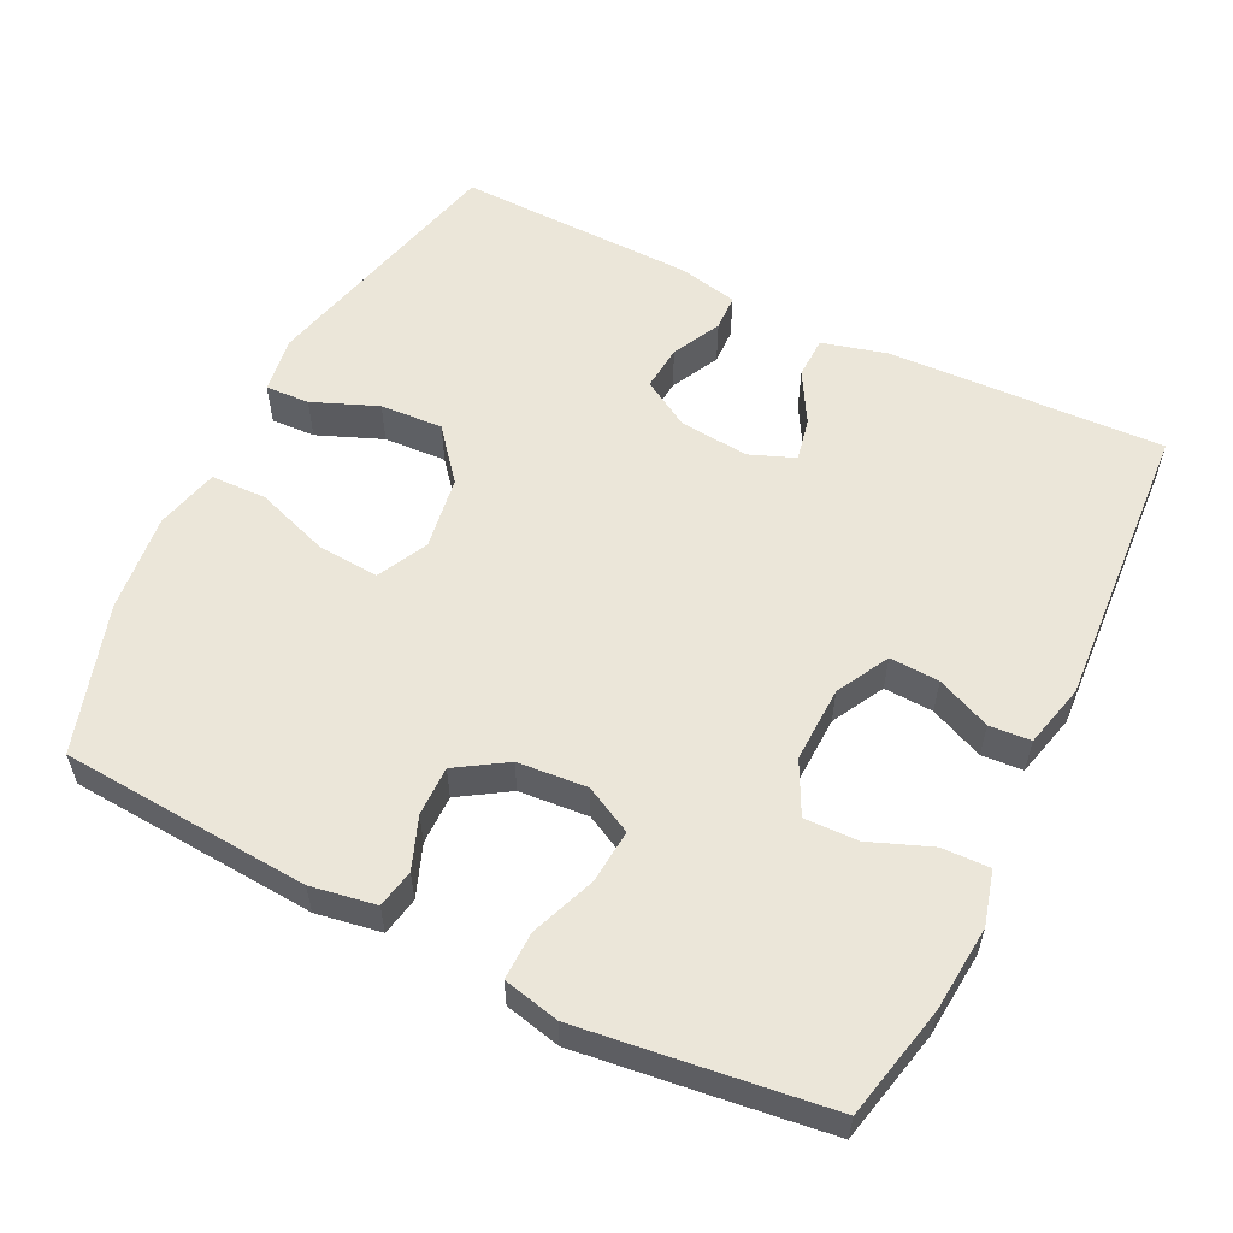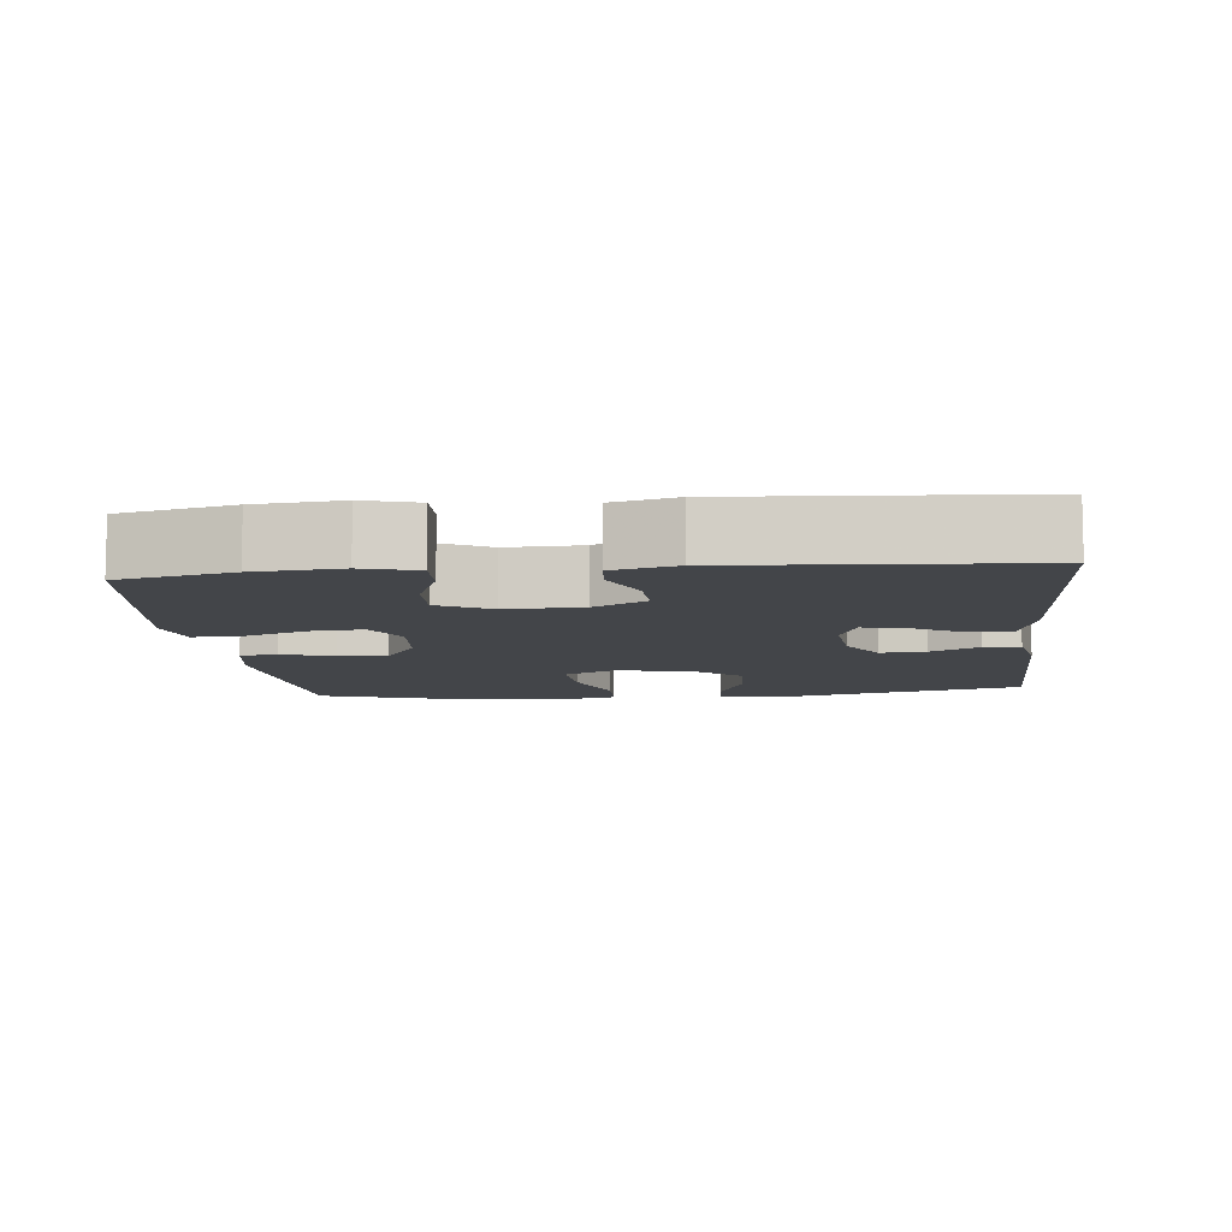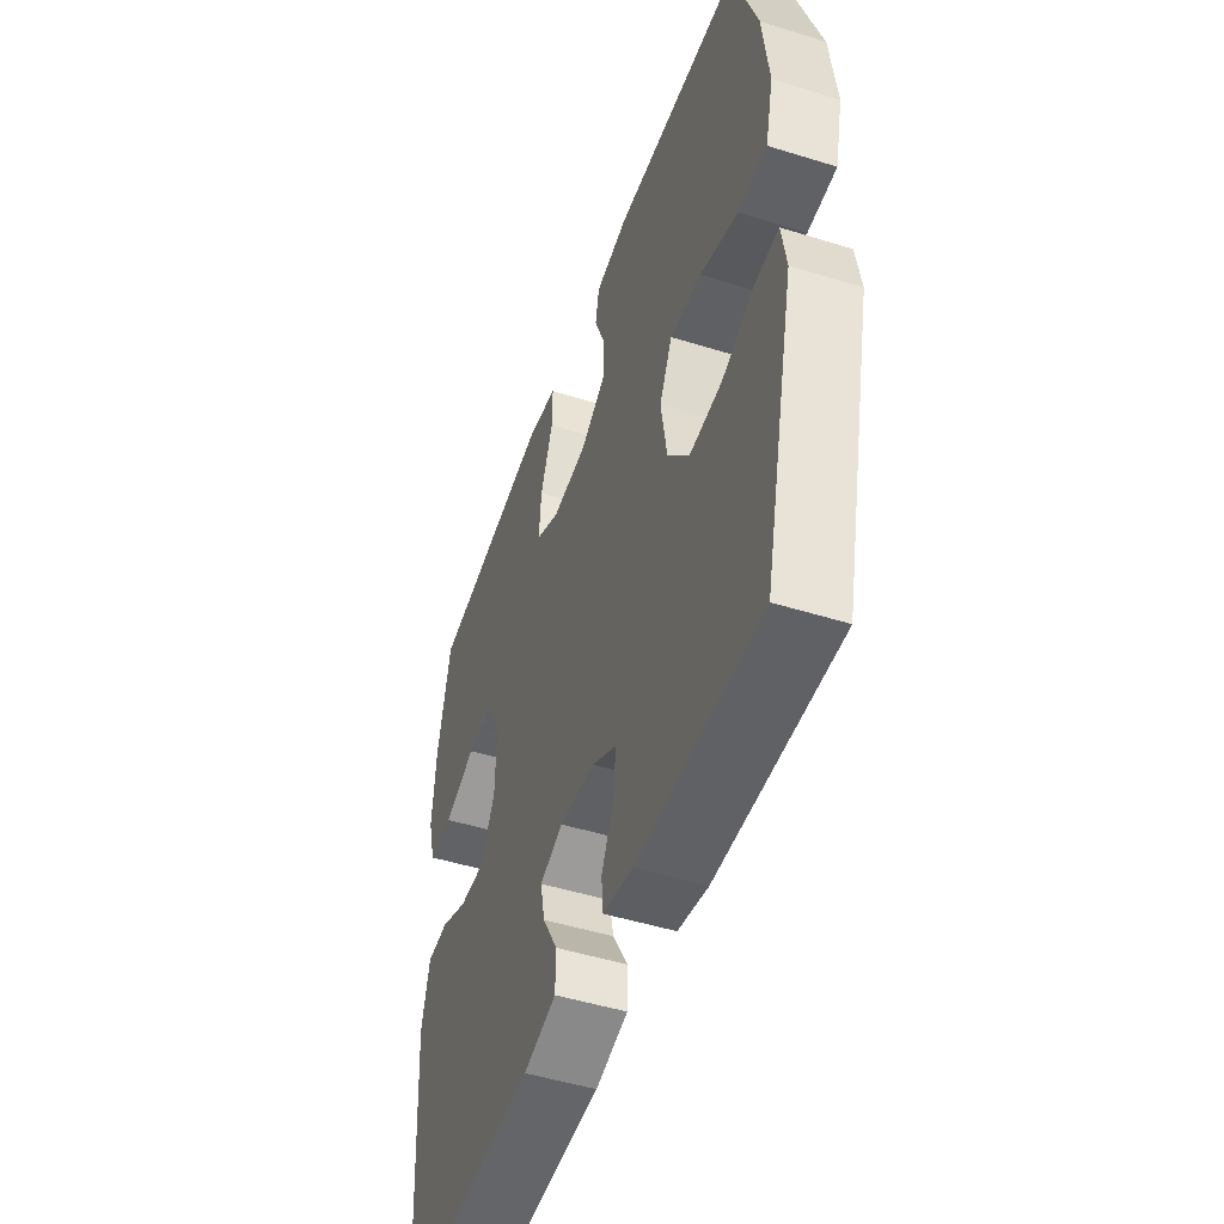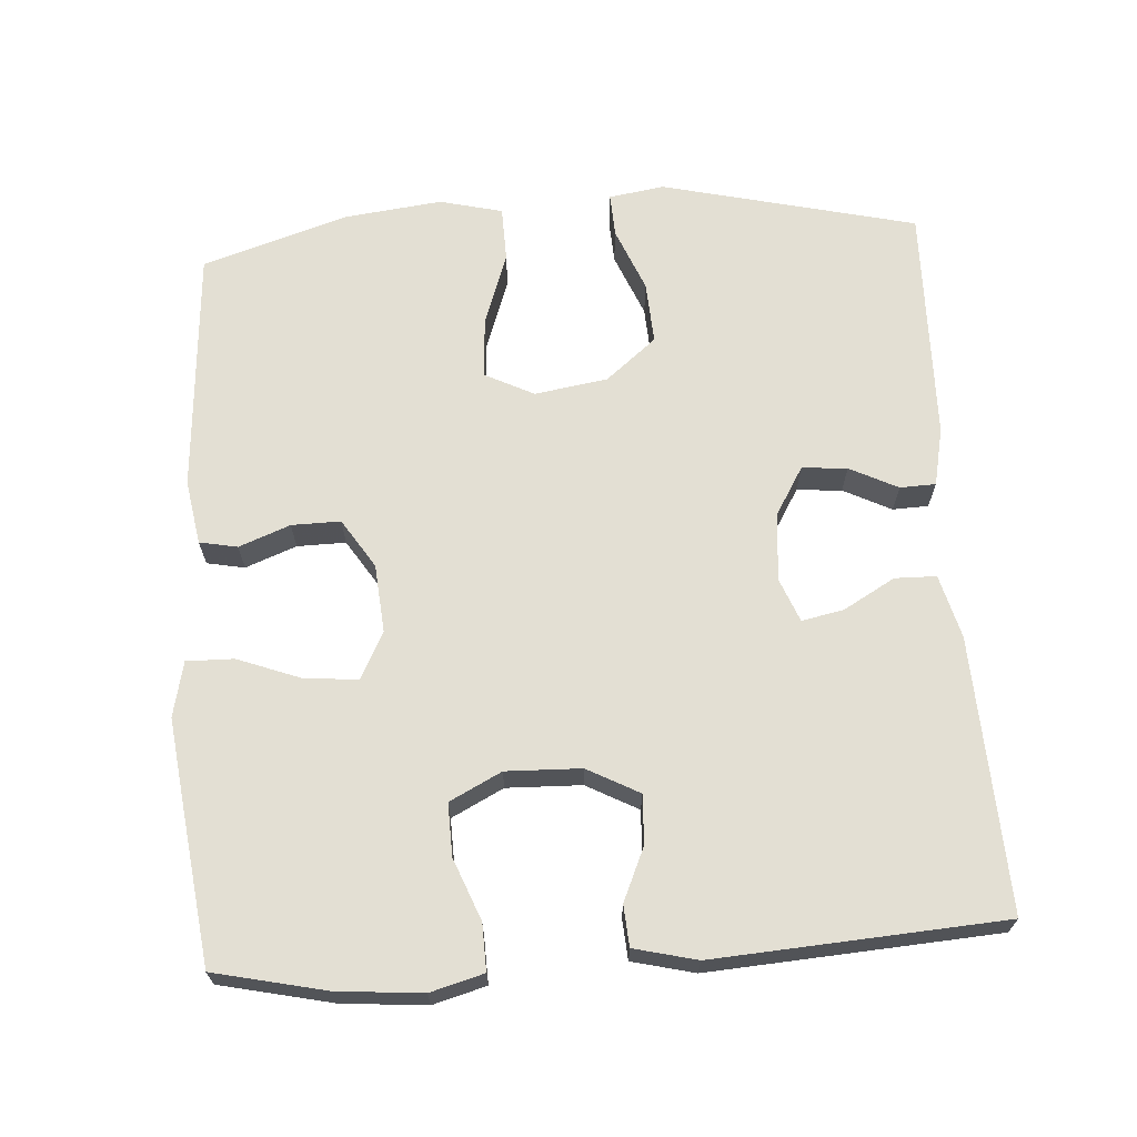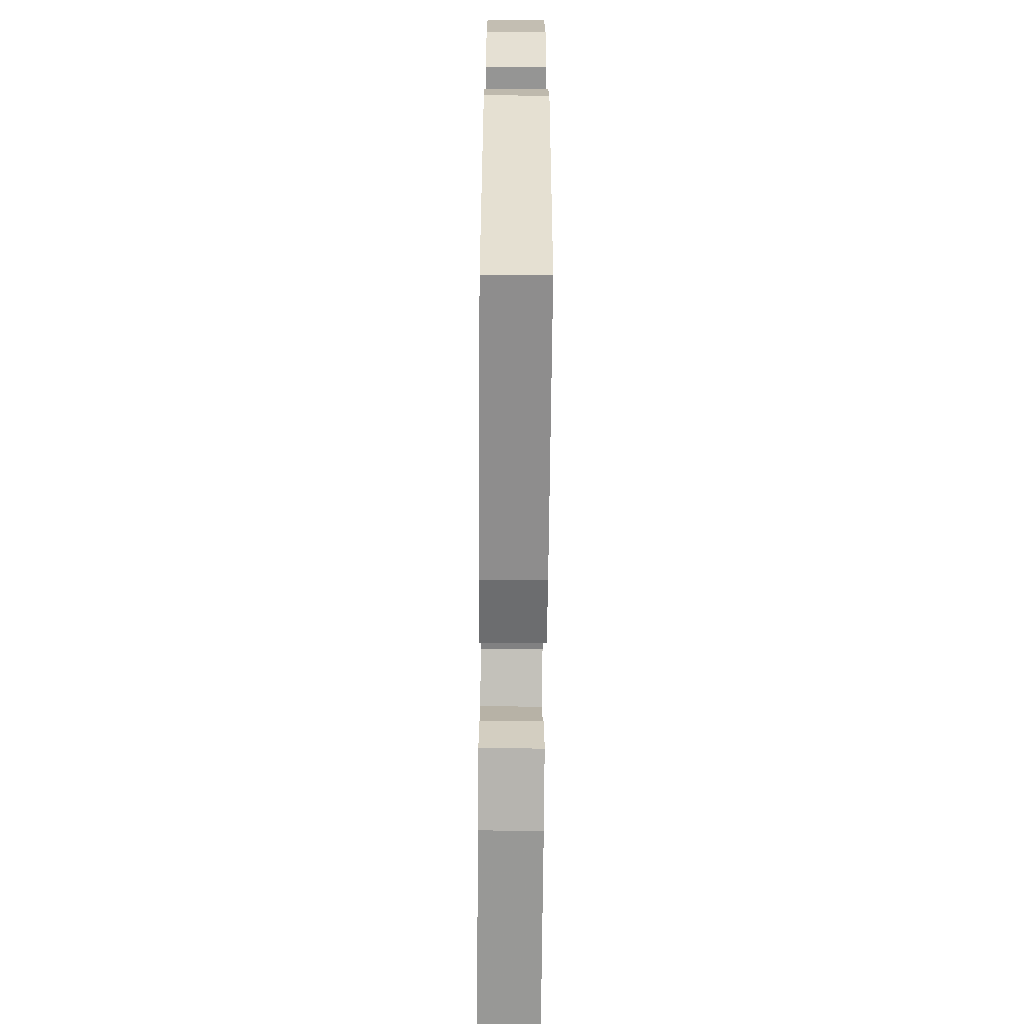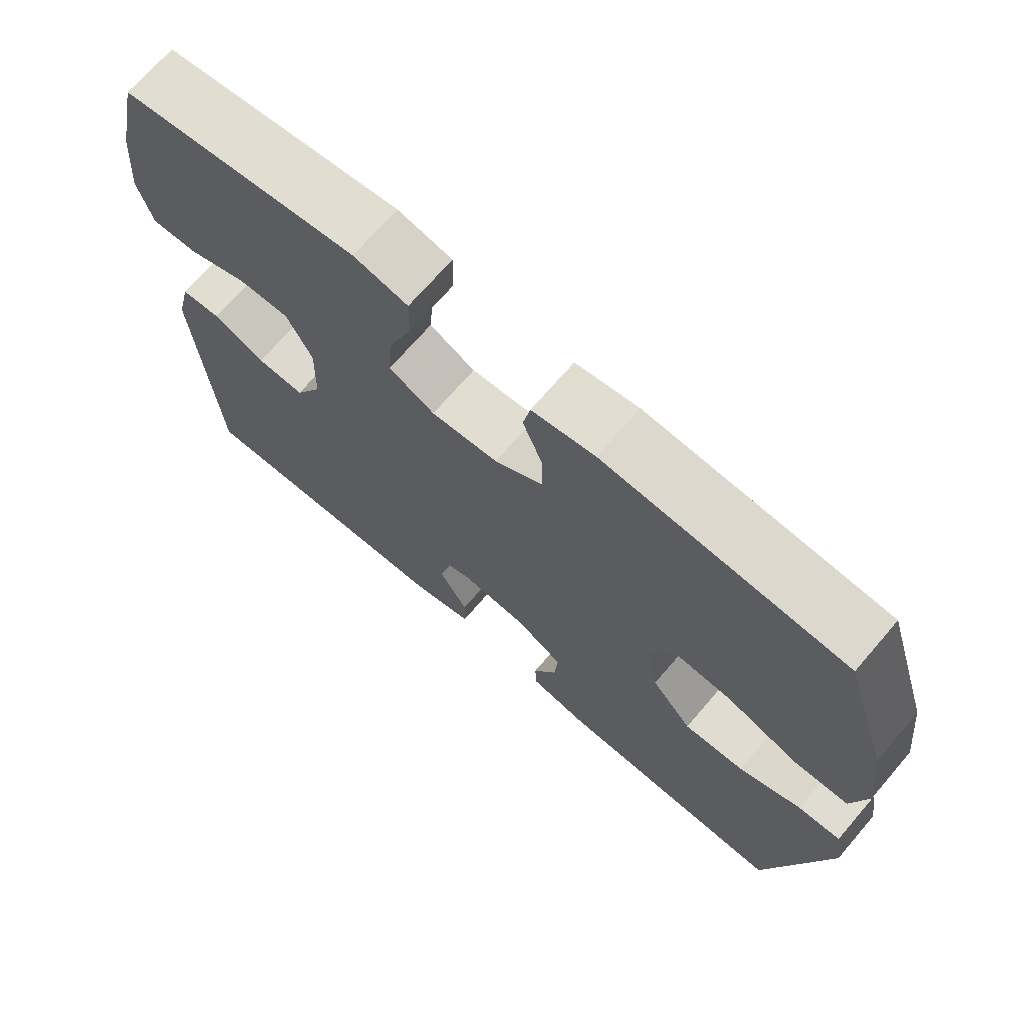
<metadata>
{"format":"obj","ext":"obj","renderer":"f3d","projection":"perspective","resolution":1024,"background":"white","views":[{"elev":56.8,"azim":26.4,"up":"+Y"},{"elev":-8.8,"azim":95.9,"up":"+Y"},{"elev":-48.9,"azim":-109.1,"up":"+Z"},{"elev":66.9,"azim":86.2,"up":"+Y"},{"elev":-65.9,"azim":-90.5,"up":"+Z"},{"elev":70.3,"azim":-139.3,"up":"+Z"}]}
</metadata>
<code>
v 0.5 0.07 -0.5
v 0.125 0.07 -0.483
v 0.038 0.07 -0.46
v 0.037 0.07 -0.403
v 0.077 0.07 -0.333
v 0.089 0.07 -0.275
v 0.028 0.07 -0.251
v -0.066 0.07 -0.26
v -0.131 0.07 -0.299
v -0.126 0.07 -0.361
v -0.093 0.07 -0.427
v -0.095 0.07 -0.476
v -0.175 0.07 -0.493
v -0.5 0.07 -0.5
v -0.584 0.07 -0.15
v -0.572 0.07 -0.074
v -0.512 0.07 -0.077
v -0.424 0.07 -0.113
v -0.339 0.07 -0.118
v -0.282 0.07 -0.049
v -0.266 0.07 0.051
v -0.3 0.07 0.119
v -0.383 0.07 0.113
v -0.483 0.07 0.078
v -0.559 0.07 0.08
v -0.58 0.07 0.166
v -0.564 0.07 0.3
v -0.5 0.07 0.5
v -0.163 0.07 0.523
v -0.075 0.07 0.508
v -0.065 0.07 0.456
v -0.092 0.07 0.386
v -0.093 0.07 0.319
v -0.026 0.07 0.276
v 0.068 0.07 0.268
v 0.132 0.07 0.301
v 0.126 0.07 0.374
v 0.093 0.07 0.461
v 0.092 0.07 0.526
v 0.168 0.07 0.543
v 0.286 0.07 0.528
v 0.5 0.07 0.5
v 0.534 0.07 0.347
v 0.544 0.07 0.231
v 0.524 0.07 0.158
v 0.46 0.07 0.16
v 0.376 0.07 0.193
v 0.304 0.07 0.195
v 0.268 0.07 0.124
v 0.271 0.07 0.021
v 0.309 0.07 -0.05
v 0.376 0.07 -0.047
v 0.449 0.07 -0.015
v 0.505 0.07 -0.019
v 0.526 0.07 -0.105
v 0.5 0 -0.5
v 0.125 0 -0.483
v 0.038 0 -0.46
v 0.037 0 -0.403
v 0.077 0 -0.333
v 0.089 0 -0.275
v 0.028 0 -0.251
v -0.066 0 -0.26
v -0.131 0 -0.299
v -0.126 0 -0.361
v -0.093 0 -0.427
v -0.095 0 -0.476
v -0.175 0 -0.493
v -0.5 0 -0.5
v -0.584 0 -0.15
v -0.572 0 -0.074
v -0.512 0 -0.077
v -0.424 0 -0.113
v -0.339 0 -0.118
v -0.282 0 -0.049
v -0.266 0 0.051
v -0.3 0 0.119
v -0.383 0 0.113
v -0.483 0 0.078
v -0.559 0 0.08
v -0.58 0 0.166
v -0.564 0 0.3
v -0.5 0 0.5
v -0.163 0 0.523
v -0.075 0 0.508
v -0.065 0 0.456
v -0.092 0 0.386
v -0.093 0 0.319
v -0.026 0 0.276
v 0.068 0 0.268
v 0.132 0 0.301
v 0.126 0 0.374
v 0.093 0 0.461
v 0.092 0 0.526
v 0.168 0 0.543
v 0.286 0 0.528
v 0.5 0 0.5
v 0.534 0 0.347
v 0.544 0 0.231
v 0.524 0 0.158
v 0.46 0 0.16
v 0.376 0 0.193
v 0.304 0 0.195
v 0.268 0 0.124
v 0.271 0 0.021
v 0.309 0 -0.05
v 0.376 0 -0.047
v 0.449 0 -0.015
v 0.505 0 -0.019
v 0.526 0 -0.105
f 3 4 5
f 2 3 5
f 1 2 5
f 55 1 5
f 54 55 5
f 53 54 5
f 52 53 5
f 51 52 5 6
f 50 51 6 7
f 49 50 7 8
f 48 49 8 9
f 45 46 47
f 44 45 47
f 43 44 47
f 42 43 47
f 41 42 47
f 40 41 47
f 39 40 47
f 38 39 47
f 37 38 47
f 36 37 47 48
f 35 36 48 9
f 30 31 32
f 29 30 32
f 28 29 32
f 27 28 32
f 26 27 32
f 25 26 32
f 24 25 32
f 23 24 32
f 22 23 32 33
f 21 22 33 34
f 16 17 18
f 15 16 18
f 14 15 18
f 13 14 18
f 12 13 18
f 11 12 18
f 10 11 18
f 9 10 18 19
f 34 35 9
f 21 34 9
f 20 21 9
f 9 19 20
f 60 59 58
f 60 58 57
f 60 57 56
f 60 56 110
f 60 110 109
f 60 109 108
f 60 108 107
f 61 60 107 106
f 62 61 106 105
f 63 62 105 104
f 64 63 104 103
f 102 101 100
f 102 100 99
f 102 99 98
f 102 98 97
f 102 97 96
f 102 96 95
f 102 95 94
f 102 94 93
f 102 93 92
f 103 102 92 91
f 64 103 91 90
f 87 86 85
f 87 85 84
f 87 84 83
f 87 83 82
f 87 82 81
f 87 81 80
f 87 80 79
f 87 79 78
f 88 87 78 77
f 89 88 77 76
f 73 72 71
f 73 71 70
f 73 70 69
f 73 69 68
f 73 68 67
f 73 67 66
f 73 66 65
f 74 73 65 64
f 64 90 89
f 64 89 76
f 64 76 75
f 75 74 64
f 1 56 57 2
f 2 57 58 3
f 3 58 59 4
f 4 59 60 5
f 5 60 61 6
f 6 61 62 7
f 7 62 63 8
f 8 63 64 9
f 9 64 65 10
f 10 65 66 11
f 11 66 67 12
f 12 67 68 13
f 13 68 69 14
f 14 69 70 15
f 15 70 71 16
f 16 71 72 17
f 17 72 73 18
f 18 73 74 19
f 19 74 75 20
f 20 75 76 21
f 21 76 77 22
f 22 77 78 23
f 23 78 79 24
f 24 79 80 25
f 25 80 81 26
f 26 81 82 27
f 27 82 83 28
f 28 83 84 29
f 29 84 85 30
f 30 85 86 31
f 31 86 87 32
f 32 87 88 33
f 33 88 89 34
f 34 89 90 35
f 35 90 91 36
f 36 91 92 37
f 37 92 93 38
f 38 93 94 39
f 39 94 95 40
f 40 95 96 41
f 41 96 97 42
f 42 97 98 43
f 43 98 99 44
f 44 99 100 45
f 45 100 101 46
f 46 101 102 47
f 47 102 103 48
f 48 103 104 49
f 49 104 105 50
f 50 105 106 51
f 51 106 107 52
f 52 107 108 53
f 53 108 109 54
f 54 109 110 55
f 55 110 56 1

</code>
